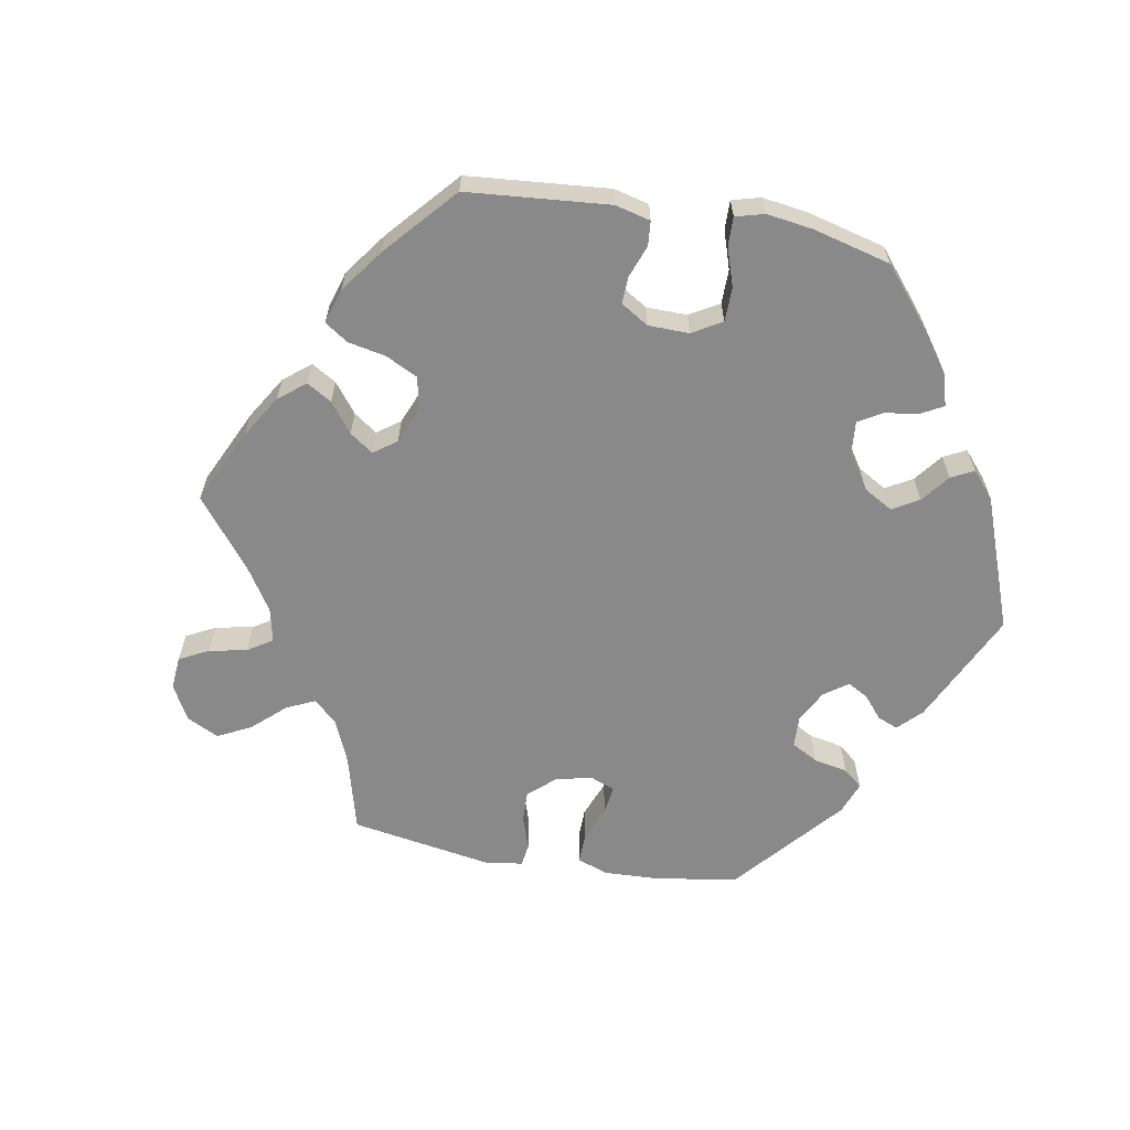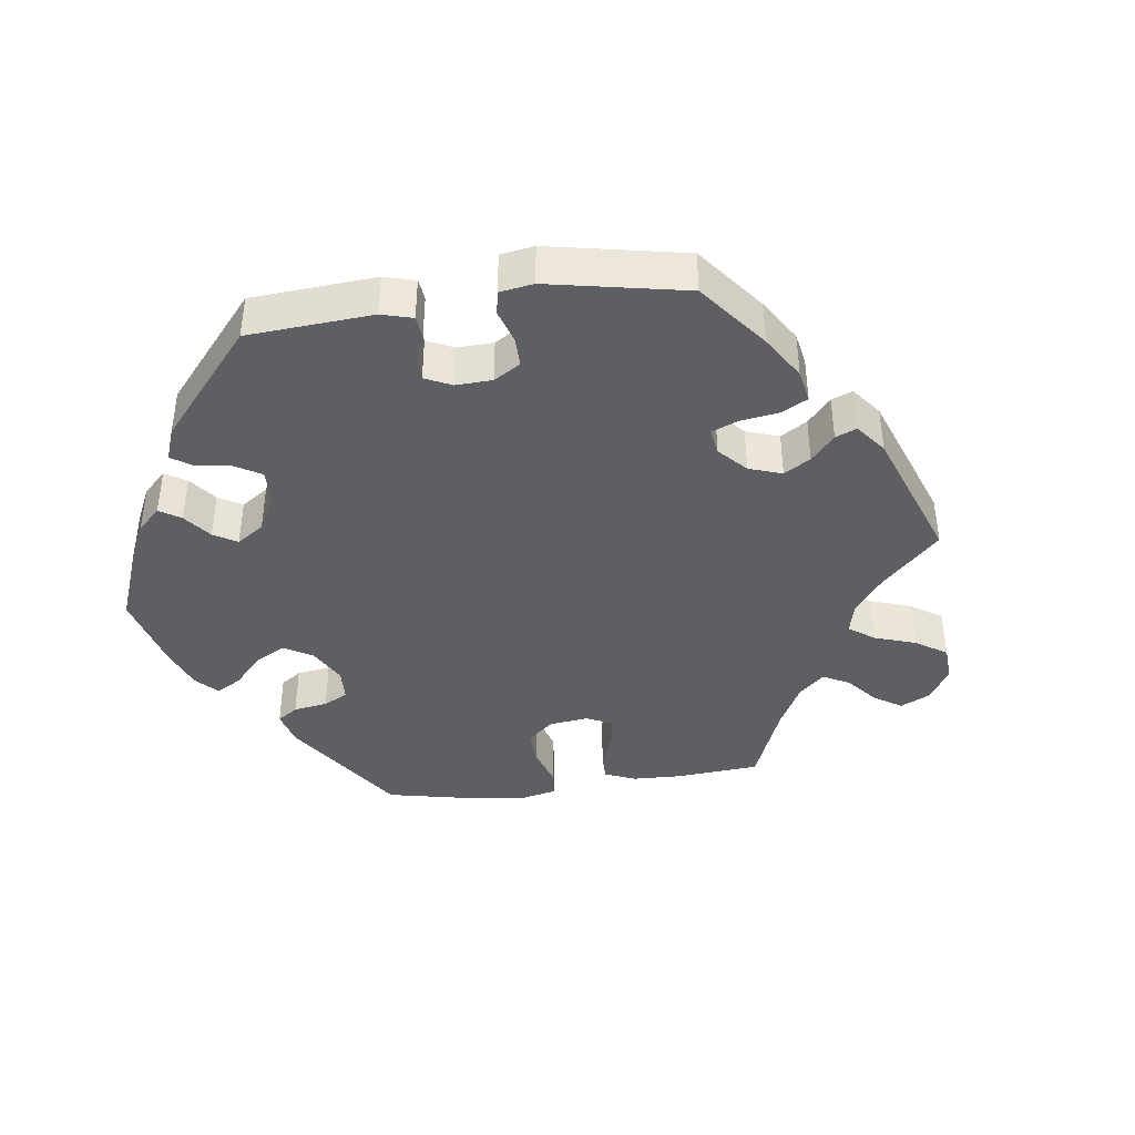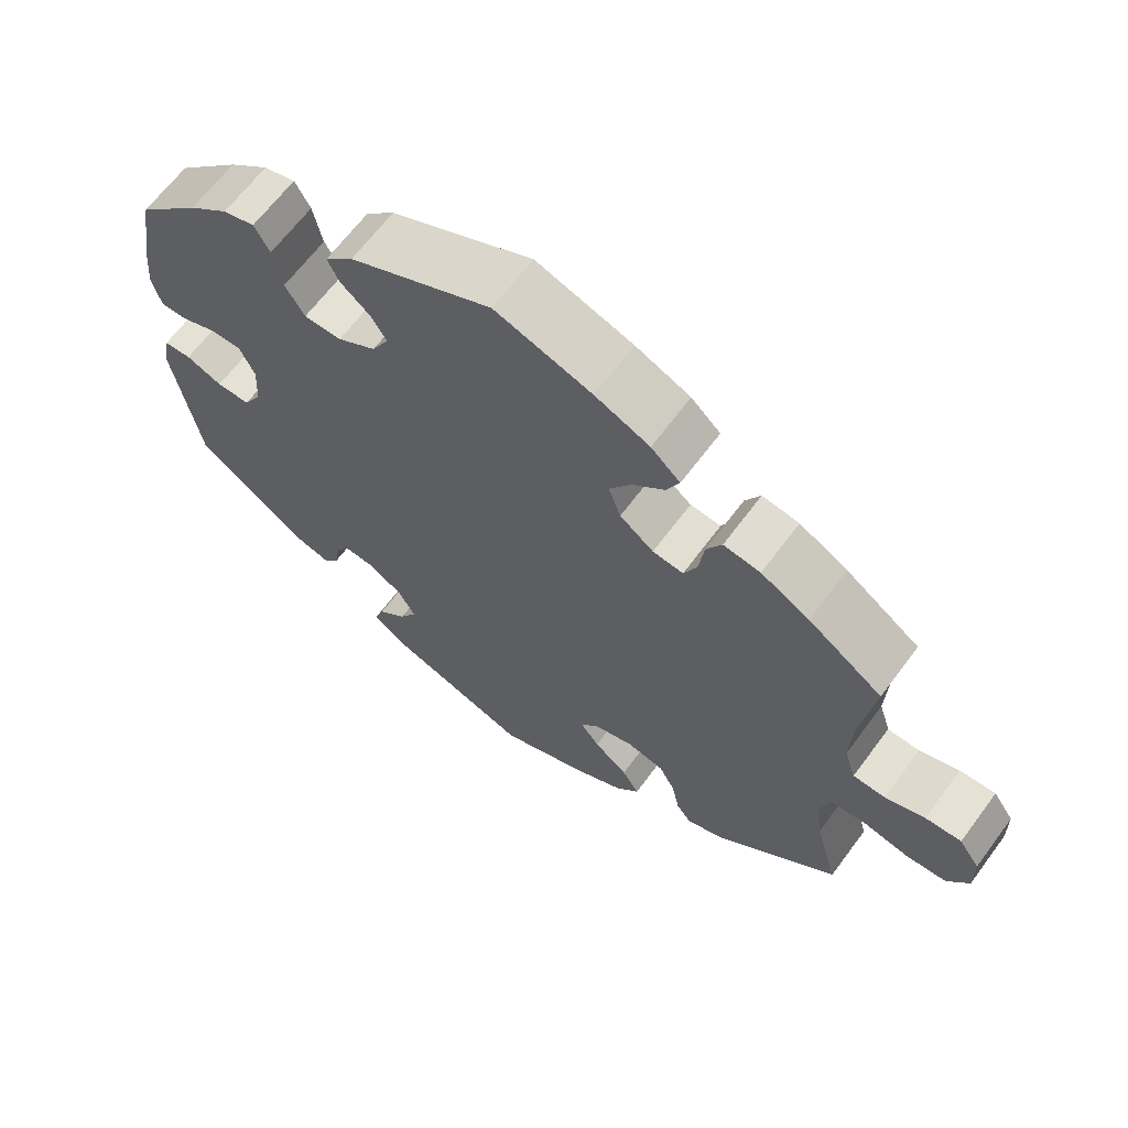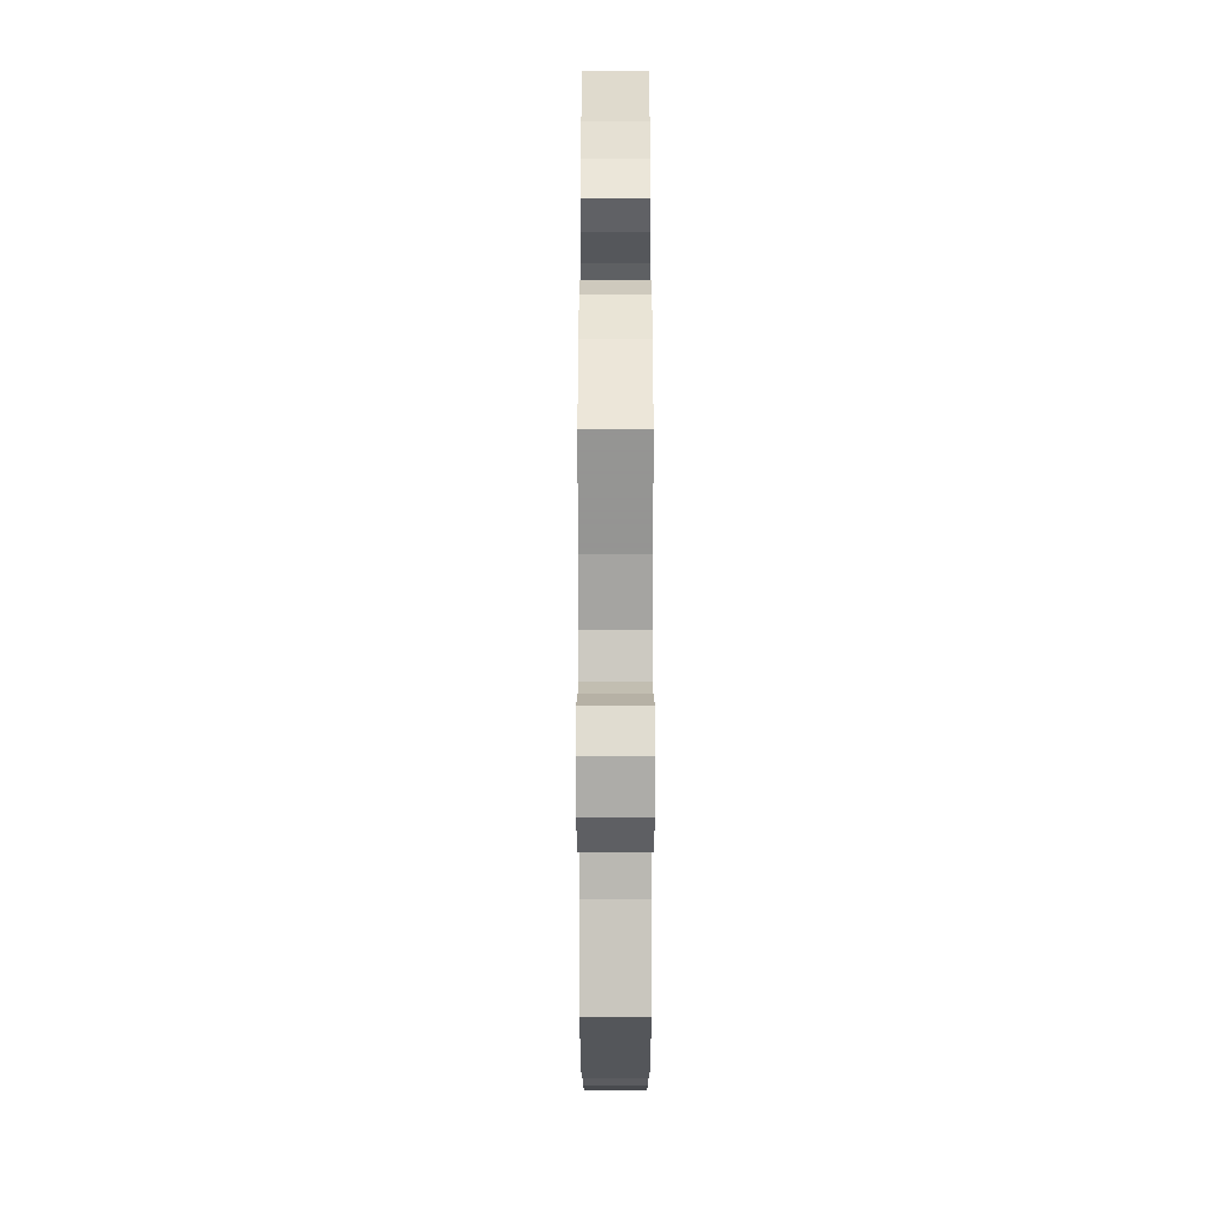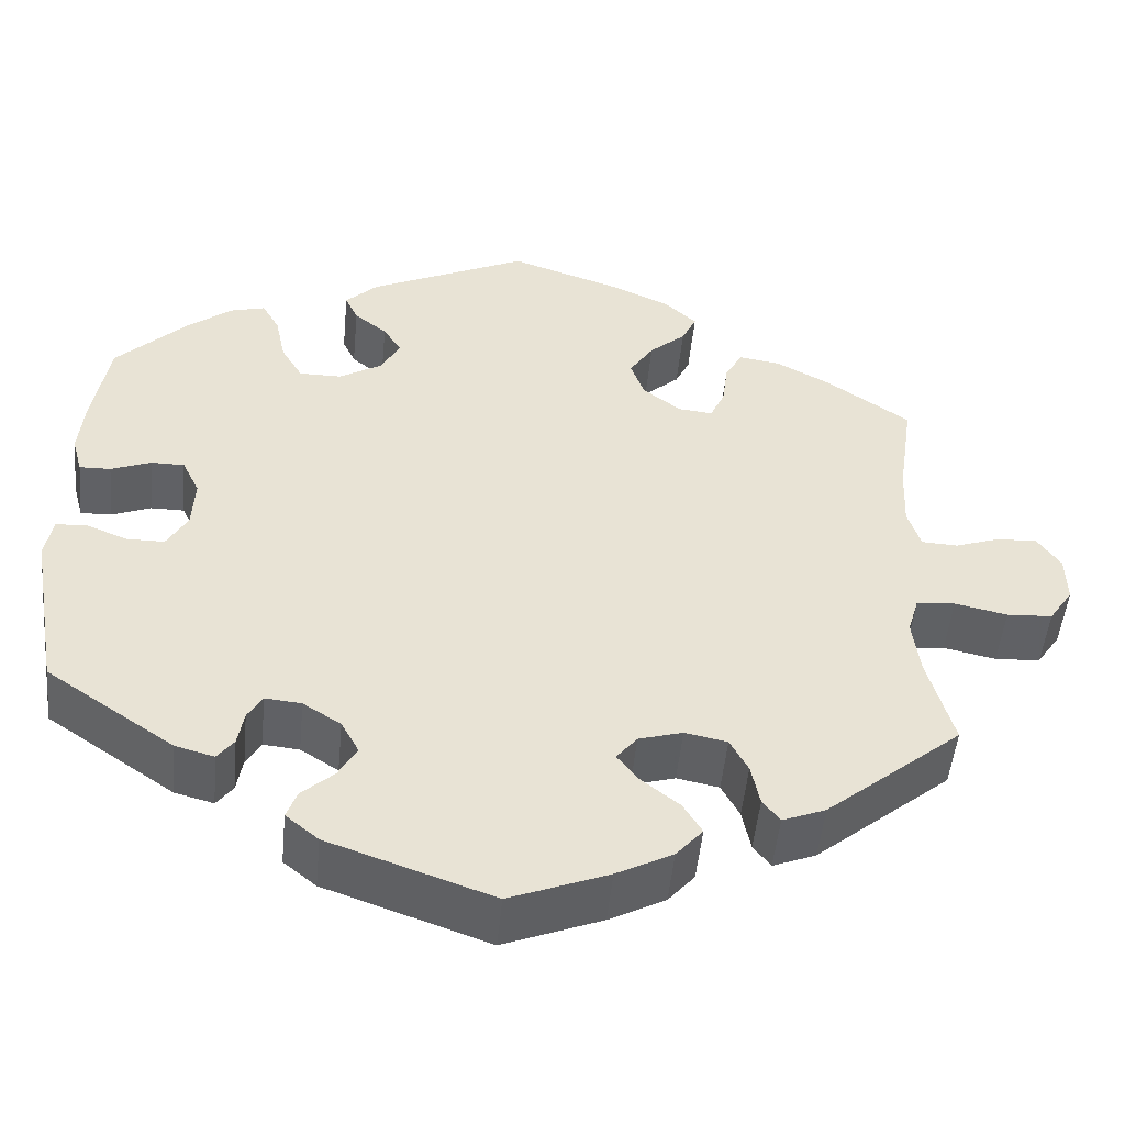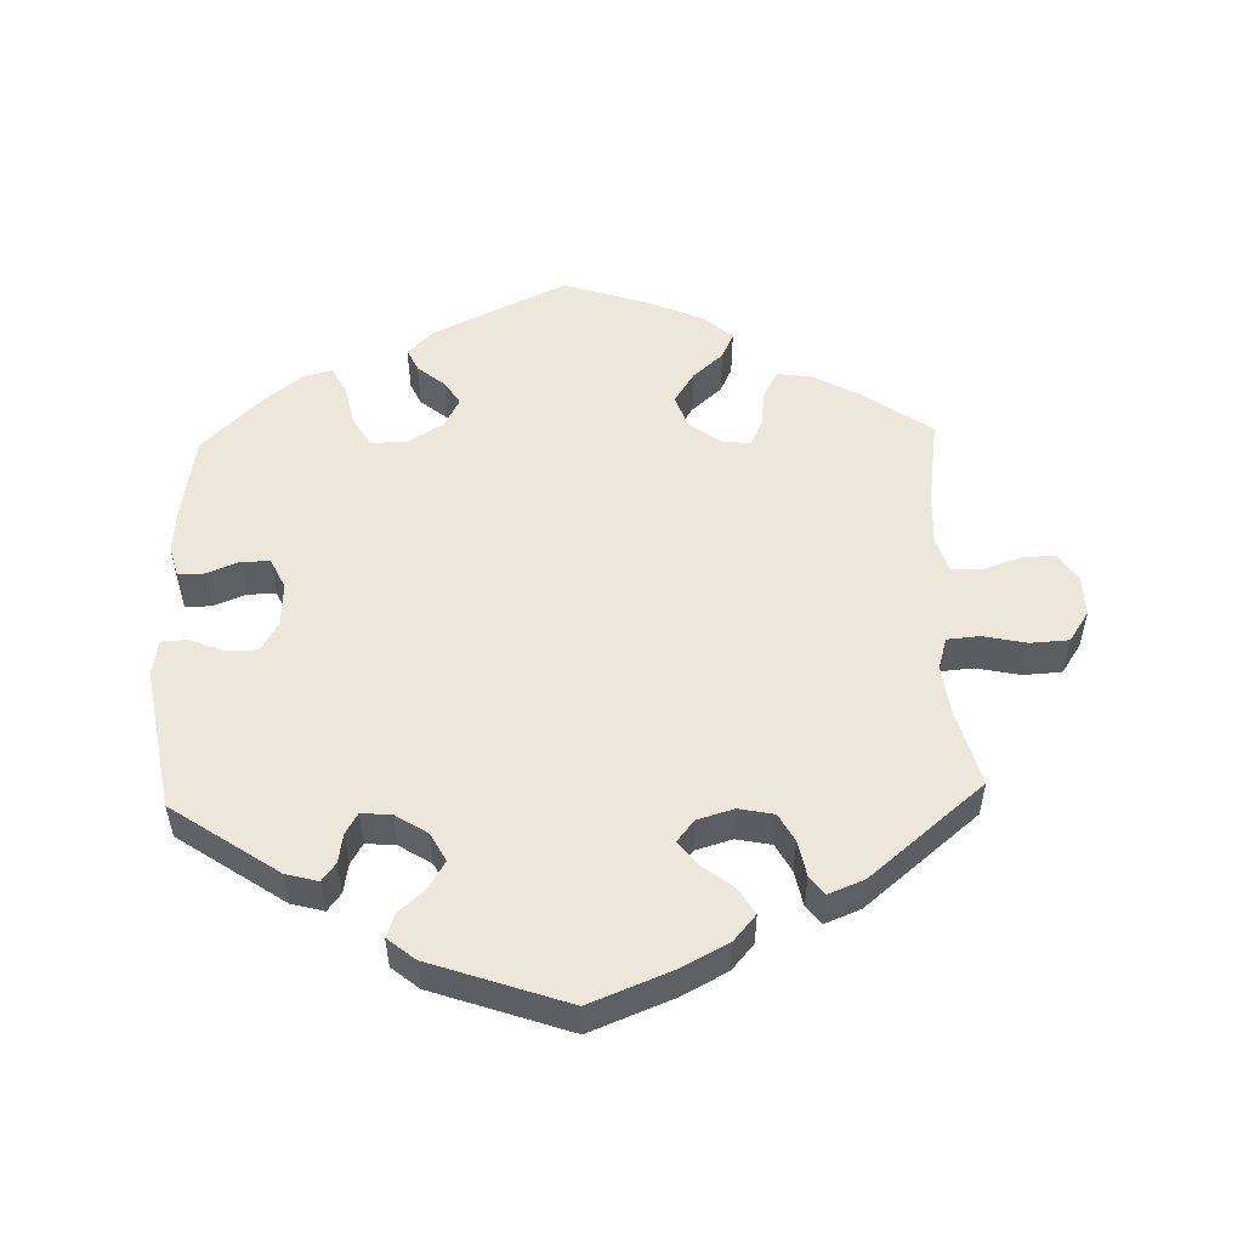
<metadata>
{"format":"obj","ext":"obj","renderer":"f3d","projection":"perspective","resolution":1024,"background":"white","views":[{"elev":-63.0,"azim":20.0,"up":"+Y"},{"elev":-41.0,"azim":157.5,"up":"+Y"},{"elev":64.9,"azim":-143.5,"up":"+Z"},{"elev":14.4,"azim":-90.0,"up":"+Z"},{"elev":-49.9,"azim":174.5,"up":"+Z"},{"elev":53.1,"azim":178.2,"up":"+Y"}]}
</metadata>
<code>
v 0.353 0.07 -0.39
v 0.308 0.07 -0.402
v 0.289 0.07 -0.377
v 0.282 0.07 -0.336
v 0.265 0.07 -0.307
v 0.223 0.07 -0.311
v 0.179 0.07 -0.339
v 0.158 0.07 -0.378
v 0.18 0.07 -0.415
v 0.217 0.07 -0.448
v 0.229 0.07 -0.481
v 0.191 0.07 -0.512
v 0.001 0.07 -0.578
v -0.113 0.07 -0.533
v -0.178 0.07 -0.499
v -0.209 0.07 -0.463
v -0.187 0.07 -0.427
v -0.143 0.07 -0.392
v -0.118 0.07 -0.36
v -0.142 0.07 -0.33
v -0.193 0.07 -0.315
v -0.242 0.07 -0.325
v -0.263 0.07 -0.364
v -0.273 0.07 -0.413
v -0.293 0.07 -0.439
v -0.343 0.07 -0.419
v -0.501 0.07 -0.288
v -0.471 0.07 -0.178
v -0.463 0.07 -0.112
v -0.476 0.07 -0.068
v -0.521 0.07 -0.064
v -0.582 0.07 -0.077
v -0.635 0.07 -0.074
v -0.663 0.07 -0.032
v -0.662 0.07 0.025
v -0.635 0.07 0.064
v -0.588 0.07 0.062
v -0.536 0.07 0.044
v -0.494 0.07 0.046
v -0.479 0.07 0.093
v -0.482 0.07 0.166
v -0.5 0.07 0.289
v -0.403 0.07 0.356
v -0.34 0.07 0.39
v -0.292 0.07 0.397
v -0.272 0.07 0.361
v -0.265 0.07 0.308
v -0.248 0.07 0.271
v -0.208 0.07 0.275
v -0.164 0.07 0.309
v -0.148 0.07 0.354
v -0.176 0.07 0.397
v -0.218 0.07 0.434
v -0.235 0.07 0.47
v -0.197 0.07 0.505
v -0.126 0.07 0.536
v 0 0.07 0.578
v 0.185 0.07 0.491
v 0.222 0.07 0.455
v 0.207 0.07 0.423
v 0.169 0.07 0.392
v 0.148 0.07 0.359
v 0.17 0.07 0.318
v 0.22 0.07 0.288
v 0.269 0.07 0.288
v 0.294 0.07 0.33
v 0.306 0.07 0.387
v 0.326 0.07 0.423
v 0.367 0.07 0.412
v 0.419 0.07 0.371
v 0.501 0.07 0.29
v 0.52 0.07 0.177
v 0.526 0.07 0.112
v 0.514 0.07 0.068
v 0.478 0.07 0.069
v 0.432 0.07 0.087
v 0.393 0.07 0.087
v 0.373 0.07 0.045
v 0.376 0.07 -0.015
v 0.4 0.07 -0.057
v 0.444 0.07 -0.057
v 0.491 0.07 -0.038
v 0.527 0.07 -0.04
v 0.536 0.07 -0.089
v 0.501 0.07 -0.289
v 0.353 0 -0.39
v 0.308 0 -0.402
v 0.289 0 -0.377
v 0.282 0 -0.336
v 0.265 0 -0.307
v 0.223 0 -0.311
v 0.179 0 -0.339
v 0.158 0 -0.378
v 0.18 0 -0.415
v 0.217 0 -0.448
v 0.229 0 -0.481
v 0.191 0 -0.512
v 0.001 0 -0.578
v -0.113 0 -0.533
v -0.178 0 -0.499
v -0.209 0 -0.463
v -0.187 0 -0.427
v -0.143 0 -0.392
v -0.118 0 -0.36
v -0.142 0 -0.33
v -0.193 0 -0.315
v -0.242 0 -0.325
v -0.263 0 -0.364
v -0.273 0 -0.413
v -0.293 0 -0.439
v -0.343 0 -0.419
v -0.501 0 -0.288
v -0.471 0 -0.178
v -0.463 0 -0.112
v -0.476 0 -0.068
v -0.521 0 -0.064
v -0.582 0 -0.077
v -0.635 0 -0.074
v -0.663 0 -0.032
v -0.662 0 0.025
v -0.635 0 0.064
v -0.588 0 0.062
v -0.536 0 0.044
v -0.494 0 0.046
v -0.479 0 0.093
v -0.482 0 0.166
v -0.5 0 0.289
v -0.403 0 0.356
v -0.34 0 0.39
v -0.292 0 0.397
v -0.272 0 0.361
v -0.265 0 0.308
v -0.248 0 0.271
v -0.208 0 0.275
v -0.164 0 0.309
v -0.148 0 0.354
v -0.176 0 0.397
v -0.218 0 0.434
v -0.235 0 0.47
v -0.197 0 0.505
v -0.126 0 0.536
v 0 0 0.578
v 0.185 0 0.491
v 0.222 0 0.455
v 0.207 0 0.423
v 0.169 0 0.392
v 0.148 0 0.359
v 0.17 0 0.318
v 0.22 0 0.288
v 0.269 0 0.288
v 0.294 0 0.33
v 0.306 0 0.387
v 0.326 0 0.423
v 0.367 0 0.412
v 0.419 0 0.371
v 0.501 0 0.29
v 0.52 0 0.177
v 0.526 0 0.112
v 0.514 0 0.068
v 0.478 0 0.069
v 0.432 0 0.087
v 0.393 0 0.087
v 0.373 0 0.045
v 0.376 0 -0.015
v 0.4 0 -0.057
v 0.444 0 -0.057
v 0.491 0 -0.038
v 0.527 0 -0.04
v 0.536 0 -0.089
v 0.501 0 -0.289
f 81 82 83 84
f 80 81 84 85
f 79 80 85 1
f 73 74 75 76
f 73 76 77
f 72 73 77
f 71 72 77
f 70 71 77
f 69 70 77 78
f 66 67 68 69
f 65 66 69 78
f 58 59 60 61
f 58 61 62
f 57 58 62
f 56 57 62 63
f 52 53 54 55
f 51 52 55 56
f 44 45 46 47
f 44 47 48
f 41 42 43 44
f 40 41 44 48
f 39 40 48 49
f 35 36 37 38
f 35 38 39
f 34 35 39
f 31 32 33 34
f 30 31 34 39
f 29 30 39 49
f 25 26 27 28
f 23 24 25 28
f 22 23 28 29
f 21 22 29 49
f 15 16 17 18
f 15 18 19
f 14 15 19
f 13 14 19
f 12 13 19
f 9 10 11 12
f 8 9 12 19
f 7 8 19 20
f 1 2 3 4
f 1 4 5
f 79 1 5
f 64 65 78 79
f 63 64 79 5
f 51 56 63 5
f 50 51 5 6
f 20 21 49 50
f 6 7 20 50
f 169 168 167 166
f 170 169 166 165
f 86 170 165 164
f 161 160 159 158
f 162 161 158
f 162 158 157
f 162 157 156
f 162 156 155
f 163 162 155 154
f 154 153 152 151
f 163 154 151 150
f 146 145 144 143
f 147 146 143
f 147 143 142
f 148 147 142 141
f 140 139 138 137
f 141 140 137 136
f 132 131 130 129
f 133 132 129
f 129 128 127 126
f 133 129 126 125
f 134 133 125 124
f 123 122 121 120
f 124 123 120
f 124 120 119
f 119 118 117 116
f 124 119 116 115
f 134 124 115 114
f 113 112 111 110
f 113 110 109 108
f 114 113 108 107
f 134 114 107 106
f 103 102 101 100
f 104 103 100
f 104 100 99
f 104 99 98
f 104 98 97
f 97 96 95 94
f 104 97 94 93
f 105 104 93 92
f 89 88 87 86
f 90 89 86
f 90 86 164
f 164 163 150 149
f 90 164 149 148
f 90 148 141 136
f 91 90 136 135
f 135 134 106 105
f 135 105 92 91
f 1 86 87 2
f 2 87 88 3
f 3 88 89 4
f 4 89 90 5
f 5 90 91 6
f 6 91 92 7
f 7 92 93 8
f 8 93 94 9
f 9 94 95 10
f 10 95 96 11
f 11 96 97 12
f 12 97 98 13
f 13 98 99 14
f 14 99 100 15
f 15 100 101 16
f 16 101 102 17
f 17 102 103 18
f 18 103 104 19
f 19 104 105 20
f 20 105 106 21
f 21 106 107 22
f 22 107 108 23
f 23 108 109 24
f 24 109 110 25
f 25 110 111 26
f 26 111 112 27
f 27 112 113 28
f 28 113 114 29
f 29 114 115 30
f 30 115 116 31
f 31 116 117 32
f 32 117 118 33
f 33 118 119 34
f 34 119 120 35
f 35 120 121 36
f 36 121 122 37
f 37 122 123 38
f 38 123 124 39
f 39 124 125 40
f 40 125 126 41
f 41 126 127 42
f 42 127 128 43
f 43 128 129 44
f 44 129 130 45
f 45 130 131 46
f 46 131 132 47
f 47 132 133 48
f 48 133 134 49
f 49 134 135 50
f 50 135 136 51
f 51 136 137 52
f 52 137 138 53
f 53 138 139 54
f 54 139 140 55
f 55 140 141 56
f 56 141 142 57
f 57 142 143 58
f 58 143 144 59
f 59 144 145 60
f 60 145 146 61
f 61 146 147 62
f 62 147 148 63
f 63 148 149 64
f 64 149 150 65
f 65 150 151 66
f 66 151 152 67
f 67 152 153 68
f 68 153 154 69
f 69 154 155 70
f 70 155 156 71
f 71 156 157 72
f 72 157 158 73
f 73 158 159 74
f 74 159 160 75
f 75 160 161 76
f 76 161 162 77
f 77 162 163 78
f 78 163 164 79
f 79 164 165 80
f 80 165 166 81
f 81 166 167 82
f 82 167 168 83
f 83 168 169 84
f 84 169 170 85
f 85 170 86 1

</code>
